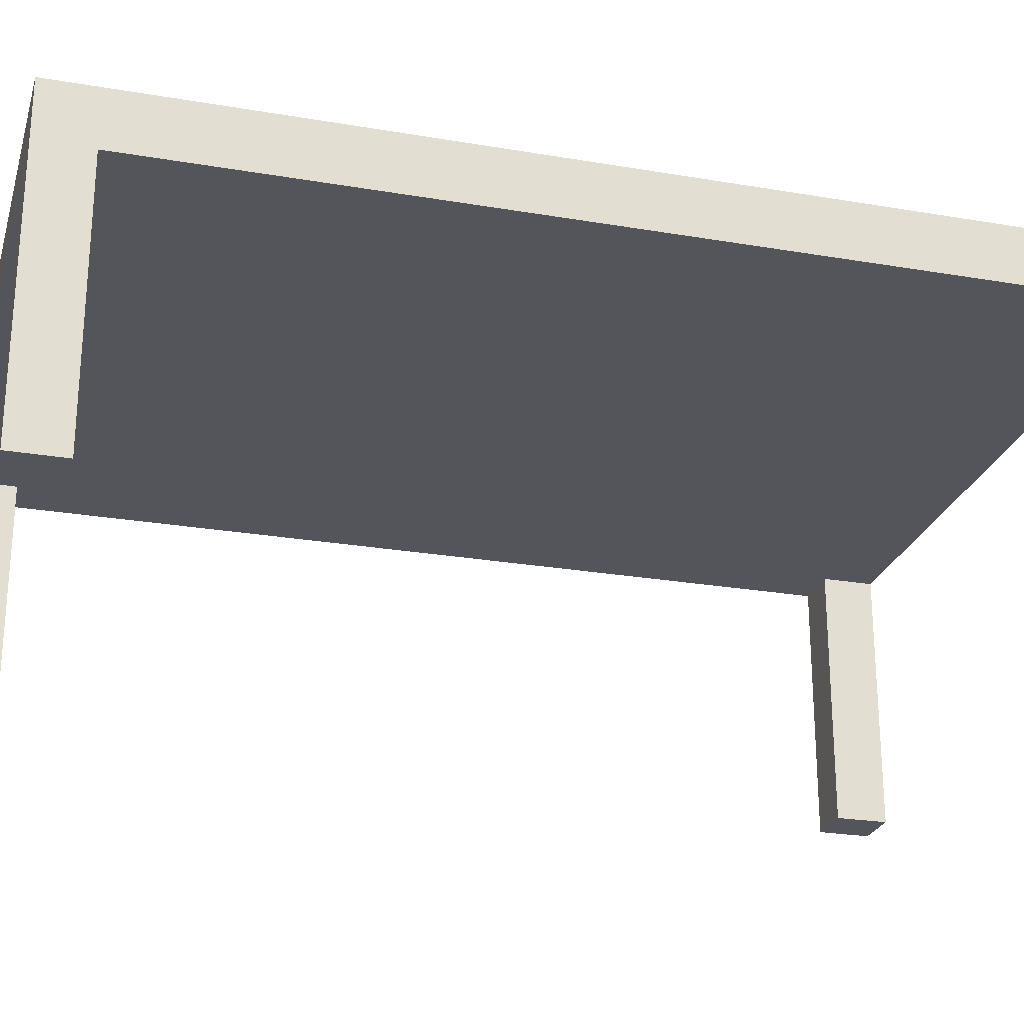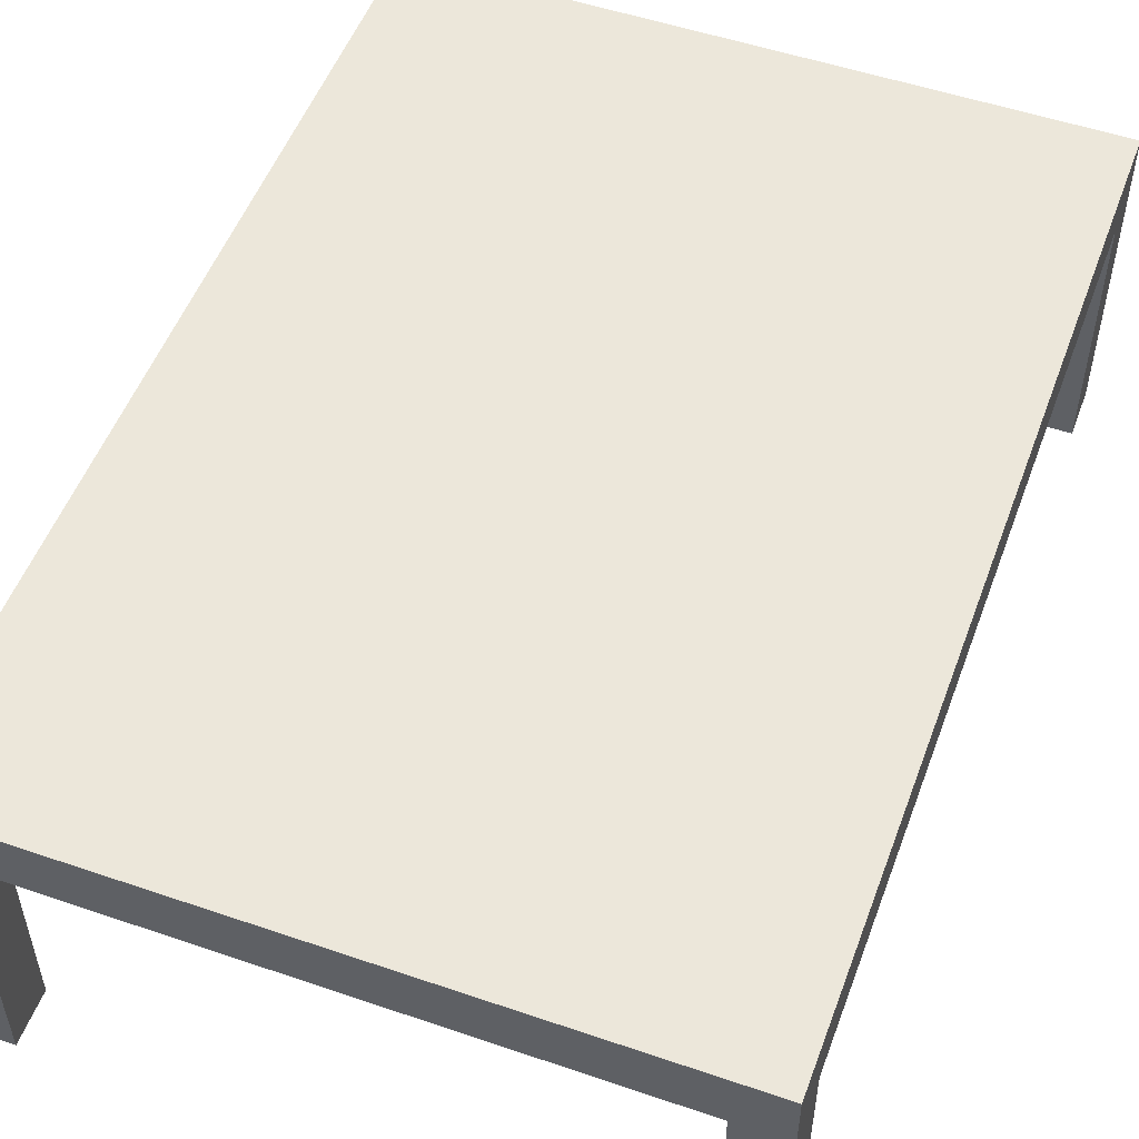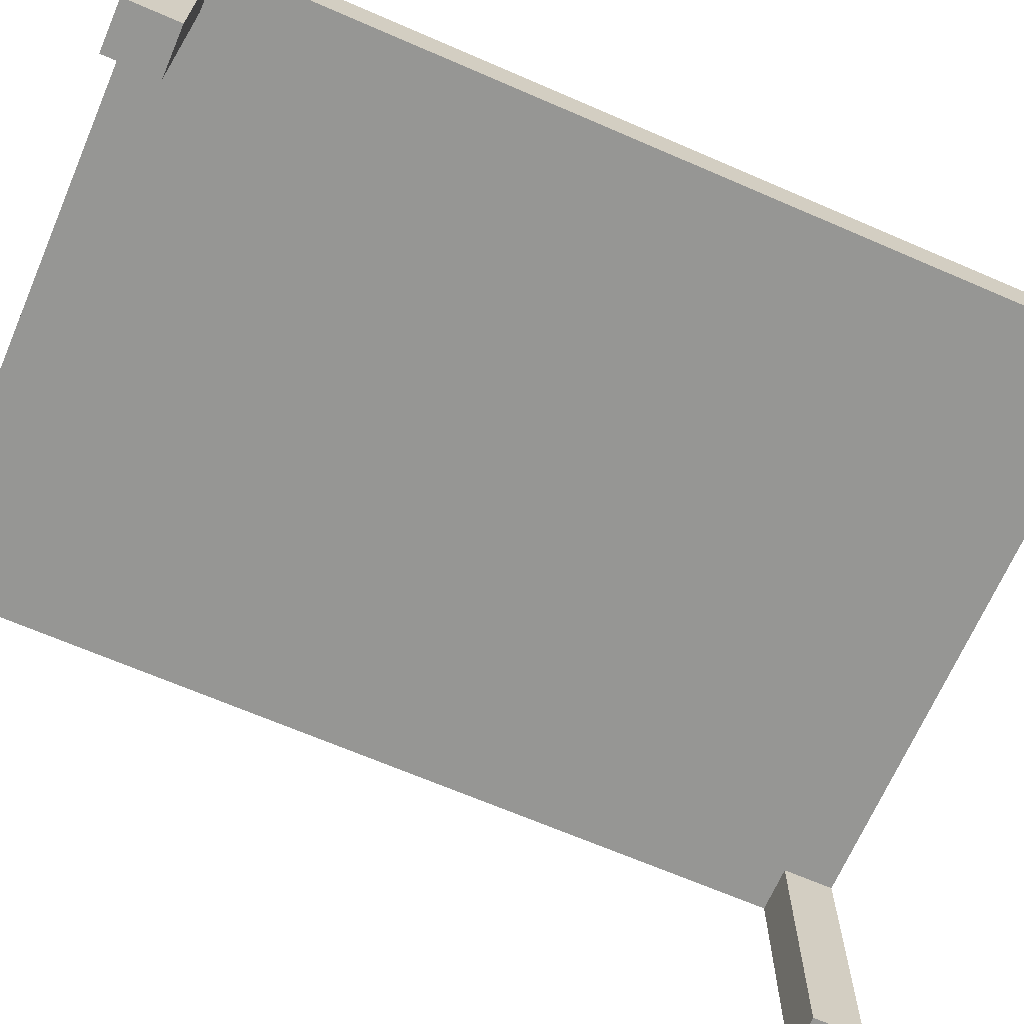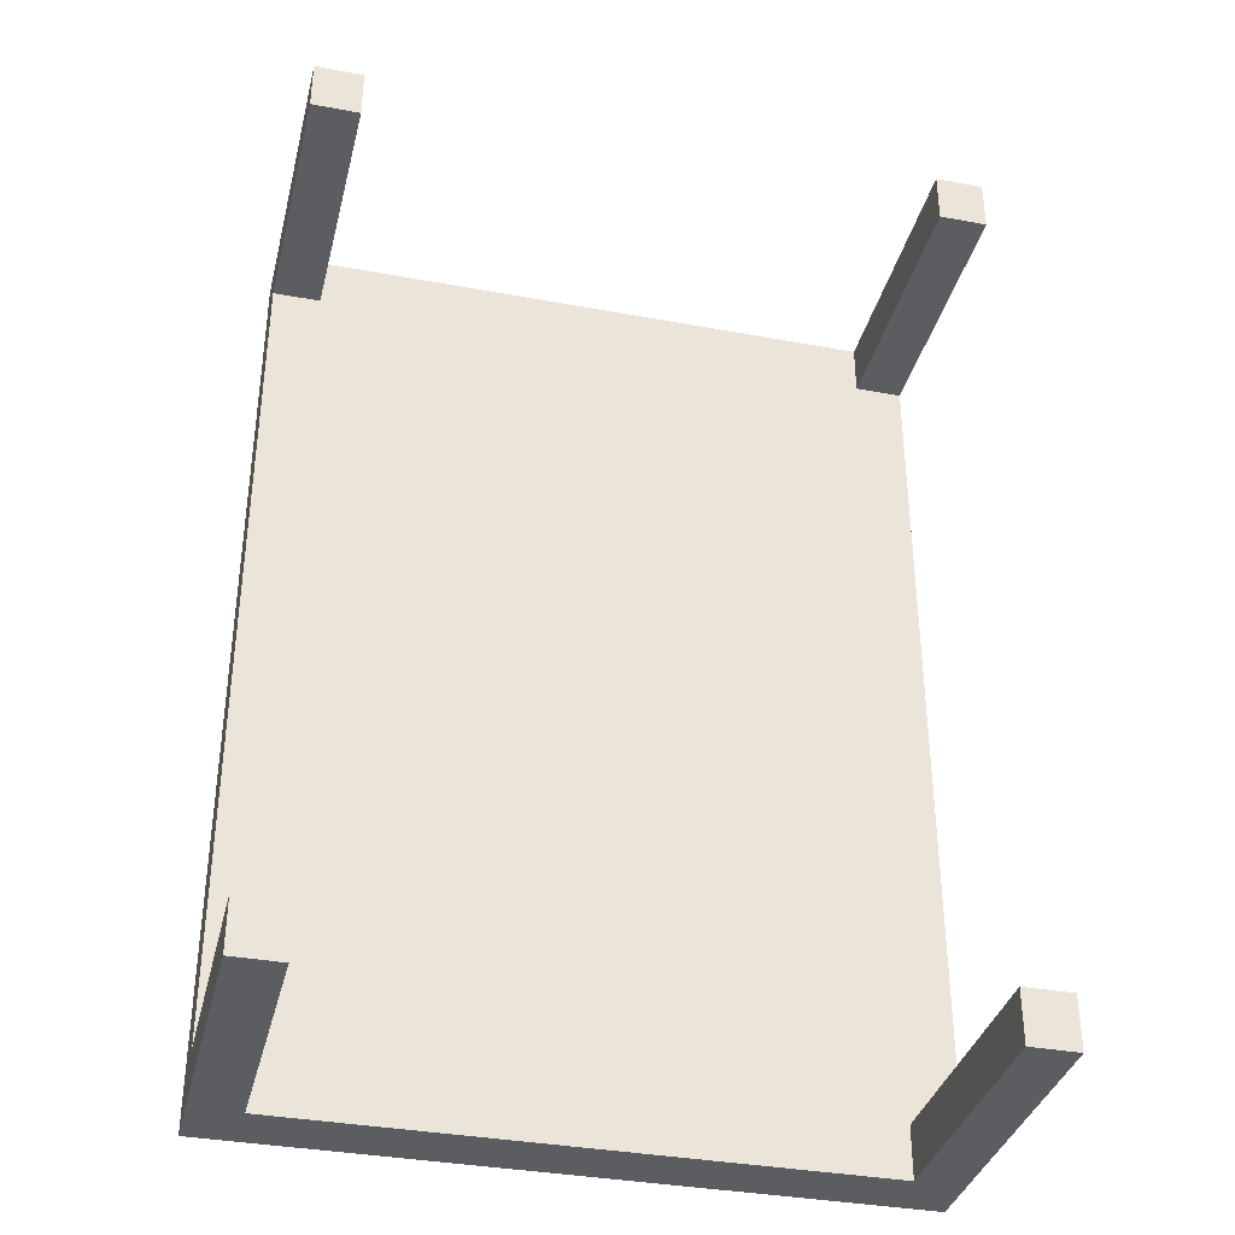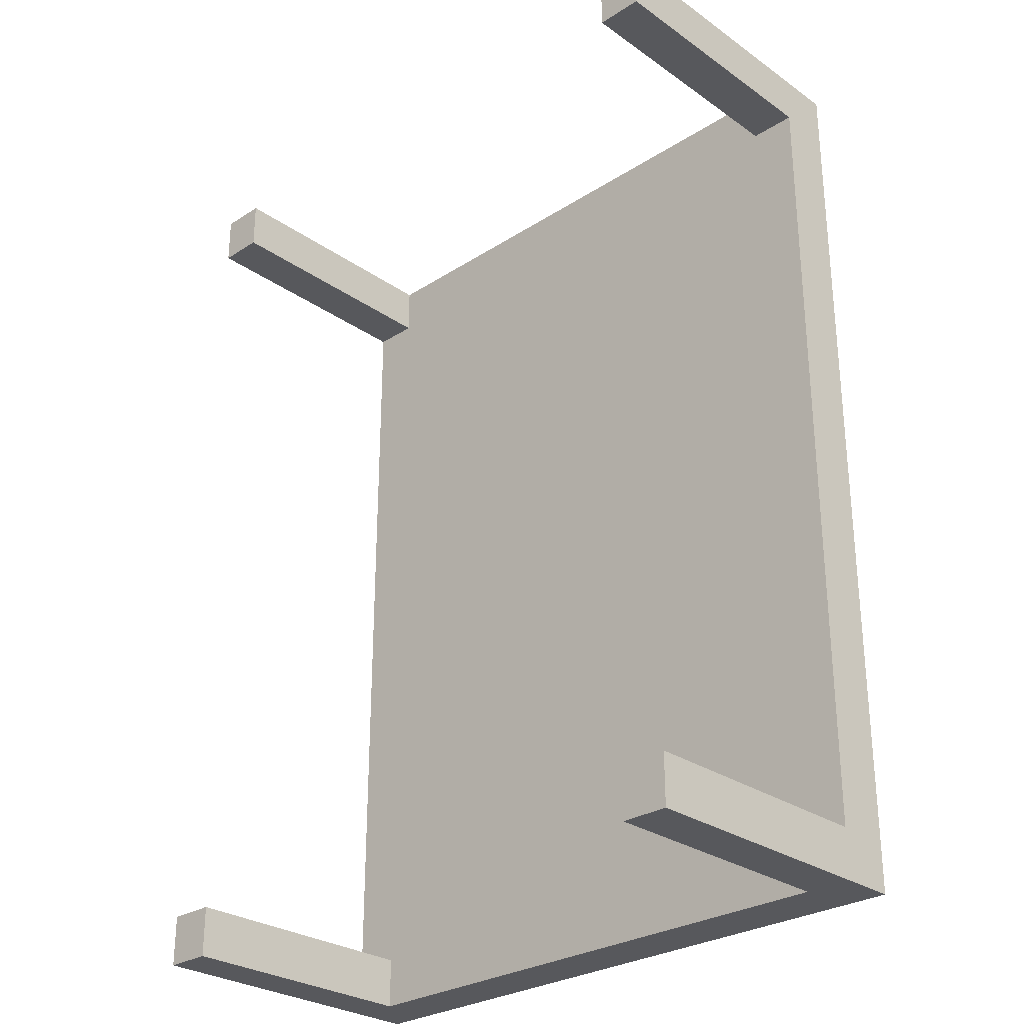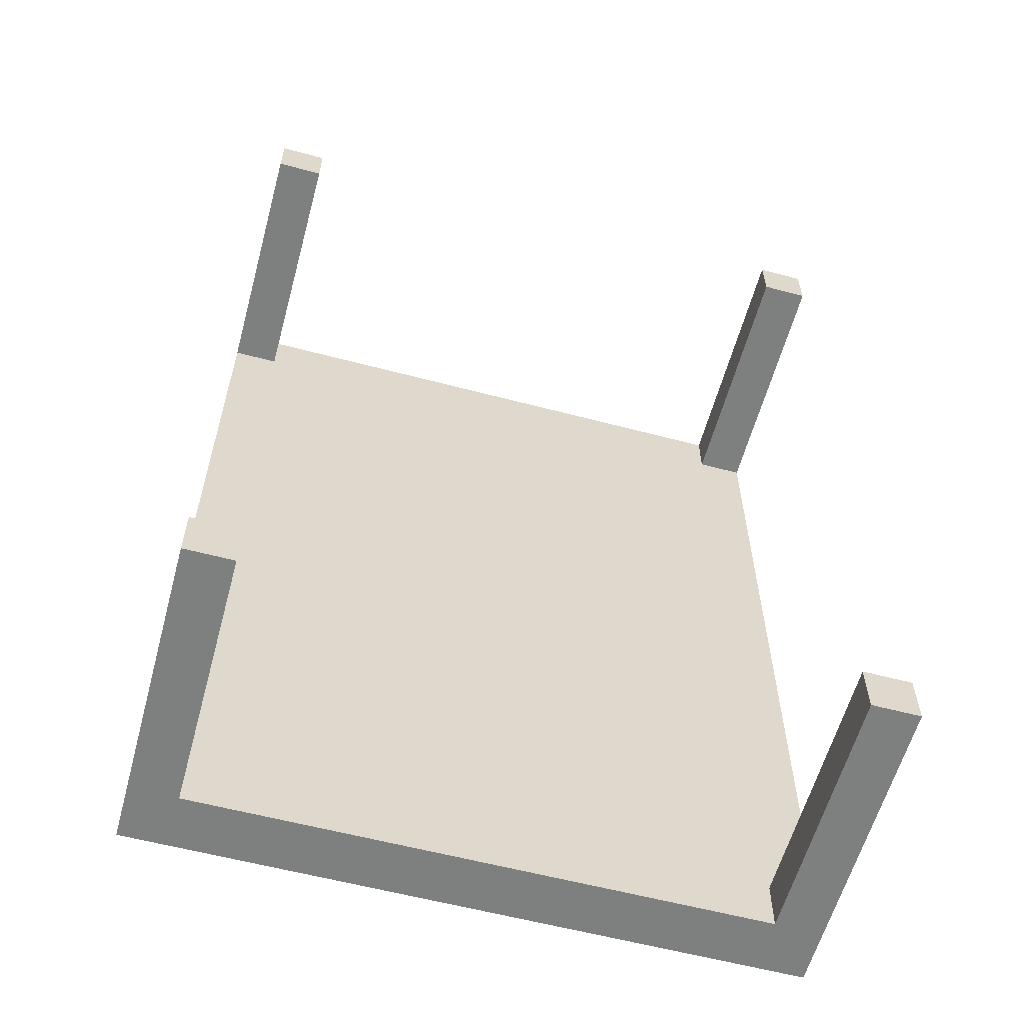
<metadata>
{"format":"obj","ext":"obj","renderer":"f3d","projection":"perspective","resolution":1024,"background":"white","views":[{"elev":-25.0,"azim":-105.5,"up":"+Y"},{"elev":52.4,"azim":-159.8,"up":"+Y"},{"elev":-67.7,"azim":-113.4,"up":"+Y"},{"elev":-35.9,"azim":-13.7,"up":"+Z"},{"elev":-28.5,"azim":43.8,"up":"+Z"},{"elev":-59.6,"azim":-15.2,"up":"+Z"}]}
</metadata>
<code>
o Cube.001_Cube.010
v -2.654 1.027 1.817
v -2.654 1.245 1.817
v -2.654 1.027 -1.817
v -2.654 1.245 -1.817
v -0.08821 1.027 1.817
v -0.08821 1.245 1.817
v -0.08821 1.027 -1.817
v -0.08821 1.245 -1.817
v -2.654 1.027 1.618
v -2.654 1.027 -1.618
v -2.654 1.245 -1.618
v -2.654 1.245 1.618
v -0.08821 1.027 -1.618
v -0.08821 1.027 1.618
v -0.08821 1.245 1.618
v -0.08821 1.245 -1.618
v -2.47 1.245 1.817
v -0.2725 1.245 1.817
v -0.2725 1.027 1.817
v -2.47 1.027 1.817
v -2.47 1.245 -1.817
v -0.2725 1.245 -1.817
v -2.47 1.027 -1.817
v -0.2725 1.027 -1.817
v -2.47 1.245 1.618
v -0.2725 1.245 1.618
v -0.2725 1.245 -1.618
v -2.47 1.245 -1.618
v -2.47 1.027 1.618
v -0.2725 1.027 1.618
v -0.2725 1.027 -1.618
v -2.47 1.027 -1.618
v -2.654 0.01536 1.618
v -2.654 0.01536 1.817
v -2.654 0.01536 -1.618
v -2.654 0.01536 -1.817
v -0.08821 0.01536 -1.817
v -0.08821 0.01536 -1.618
v -0.08821 0.01536 1.618
v -0.08821 0.01536 1.817
v -0.2725 0.01536 1.618
v -0.2725 0.01536 1.817
v -2.47 0.01536 1.817
v -2.47 0.01536 1.618
v -0.2725 0.01536 -1.817
v -0.2725 0.01536 -1.618
v -2.47 0.01536 -1.618
v -2.47 0.01536 -1.817
f 3 4 21 23
f 21 4 11 28
f 29 9 10 32
f 15 26 18 6
f 10 11 4 3
f 7 8 16 13
f 5 6 18 19
f 8 22 27 16
f 14 15 6 5
f 12 25 28 11
f 14 30 31 13
f 15 14 13 16
f 11 10 9 12
f 1 2 12 9
f 26 15 16 27
f 10 3 36 35
f 30 14 39 41
f 19 30 41 42
f 20 17 2 1
f 32 10 35 47
f 24 22 8 7
f 30 19 20 29
f 24 31 32 23
f 26 27 28 25
f 29 32 31 30
f 25 17 18 26
f 17 20 19 18
f 22 24 23 21
f 21 28 27 22
f 25 12 2 17
f 45 37 38 46
f 41 39 40 42
f 33 44 43 34
f 36 48 47 35
f 13 31 46 38
f 7 13 38 37
f 29 20 43 44
f 14 5 40 39
f 5 19 42 40
f 24 7 37 45
f 31 24 45 46
f 20 1 34 43
f 1 9 33 34
f 23 32 47 48
f 3 23 48 36
f 9 29 44 33

</code>
